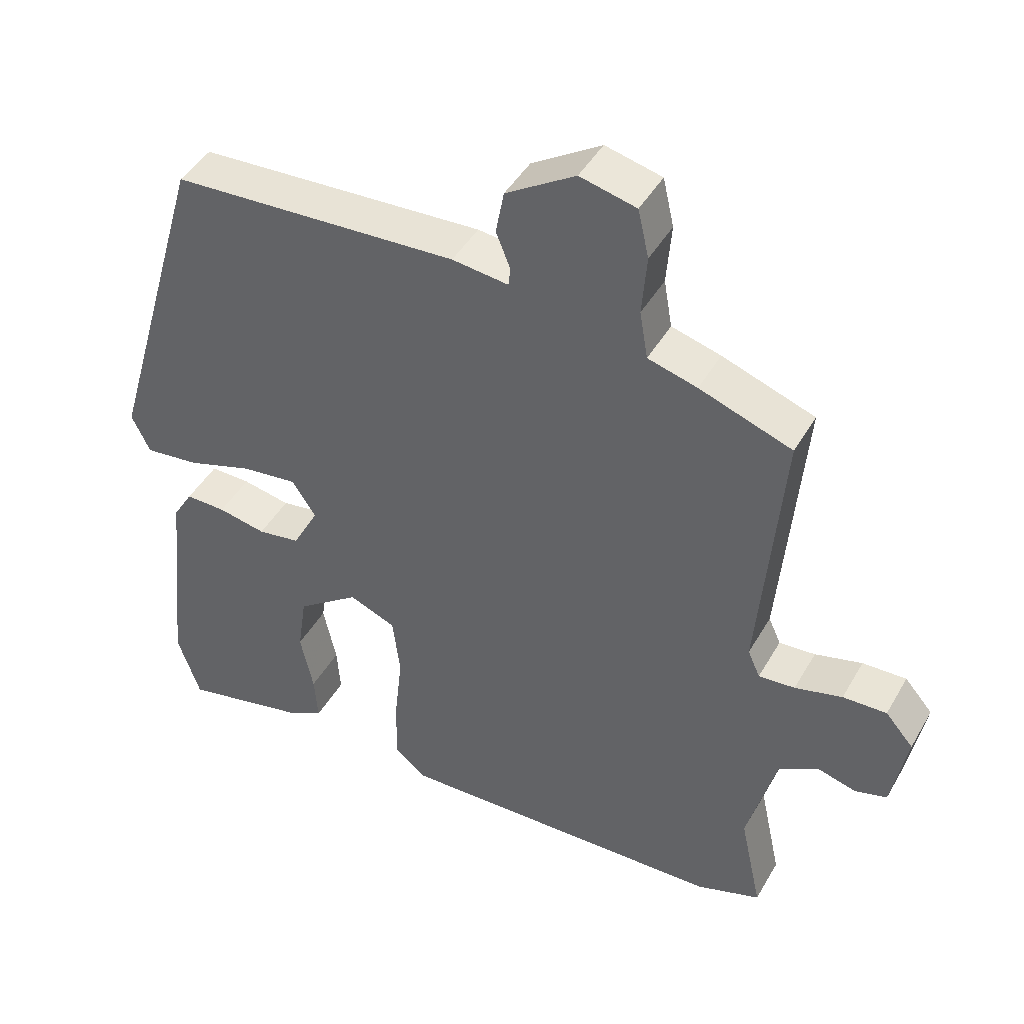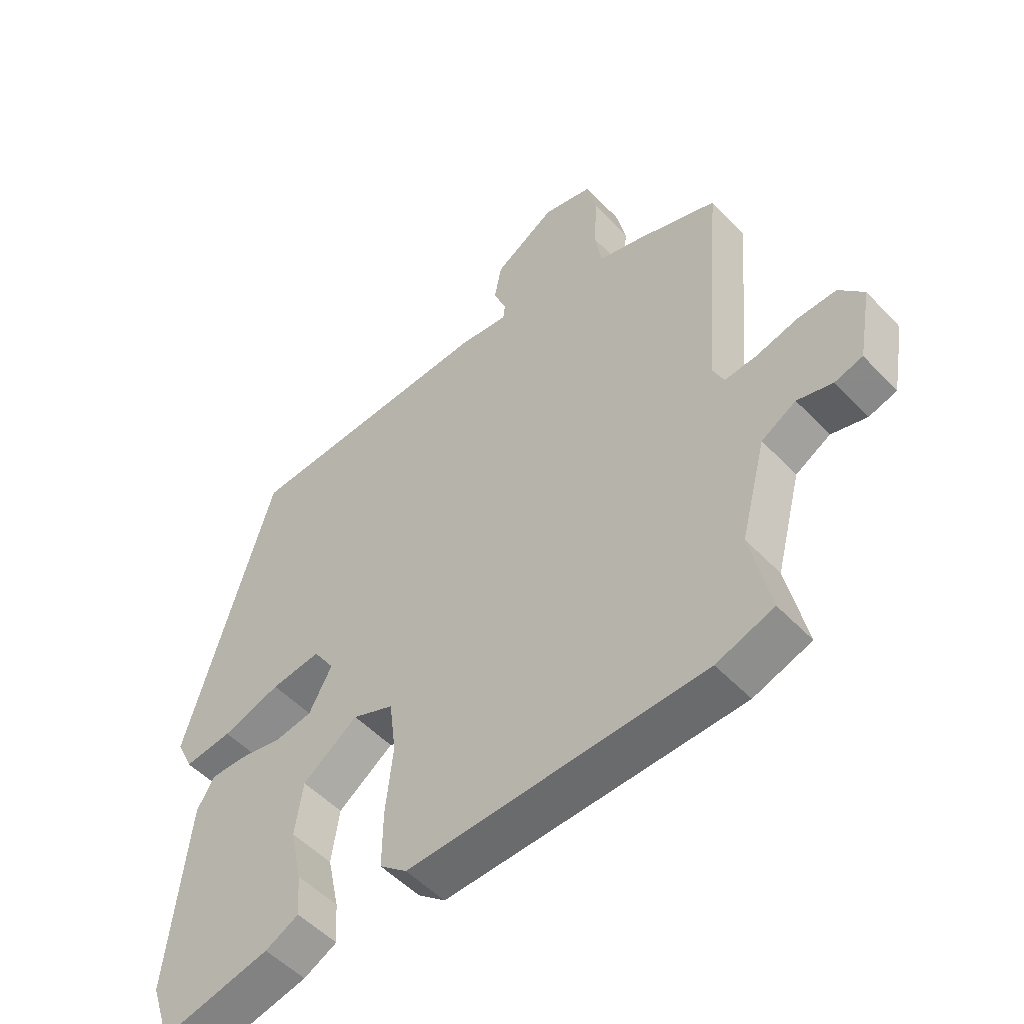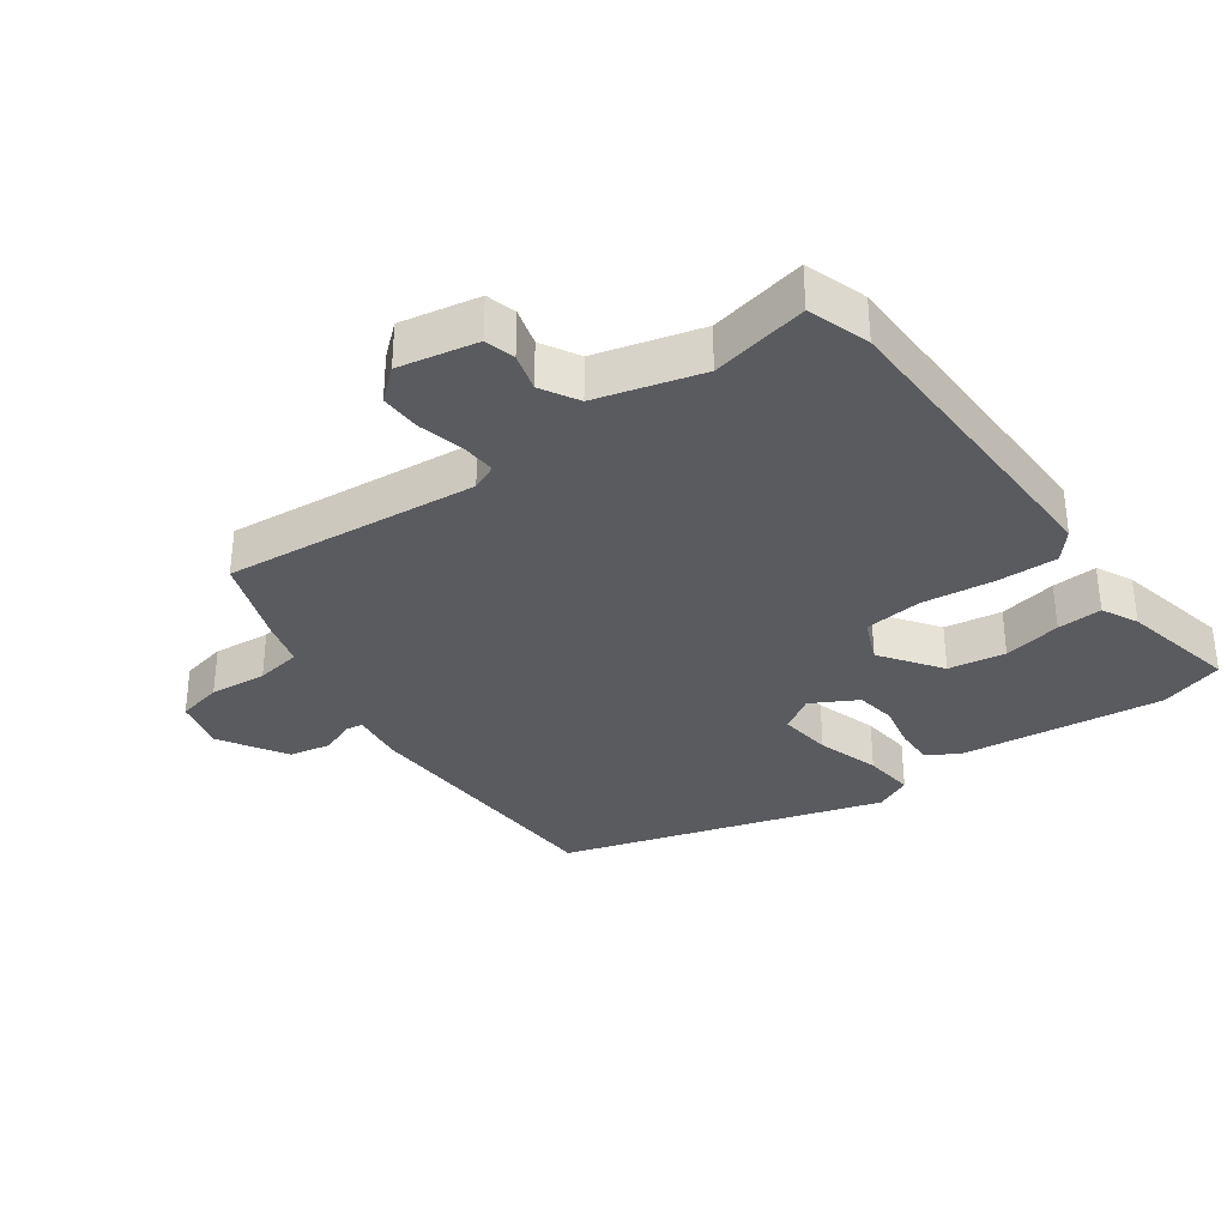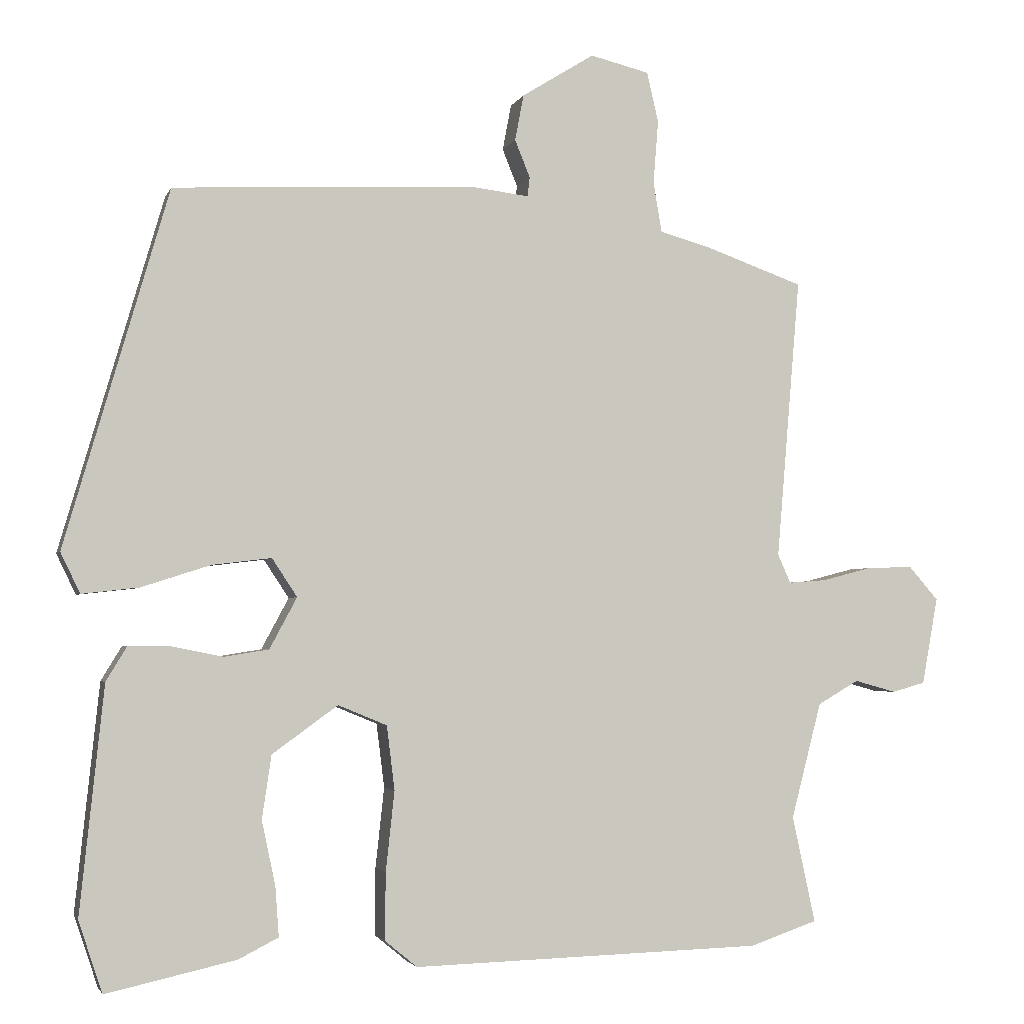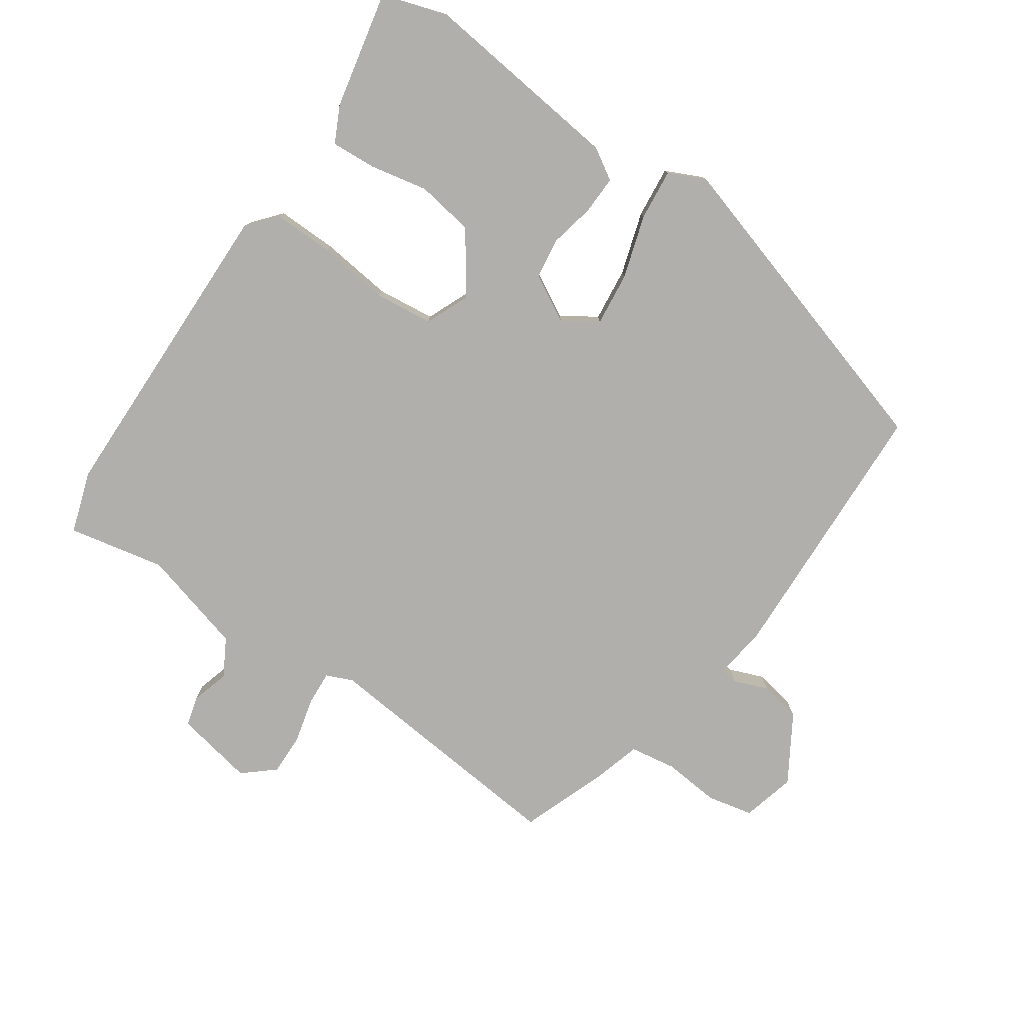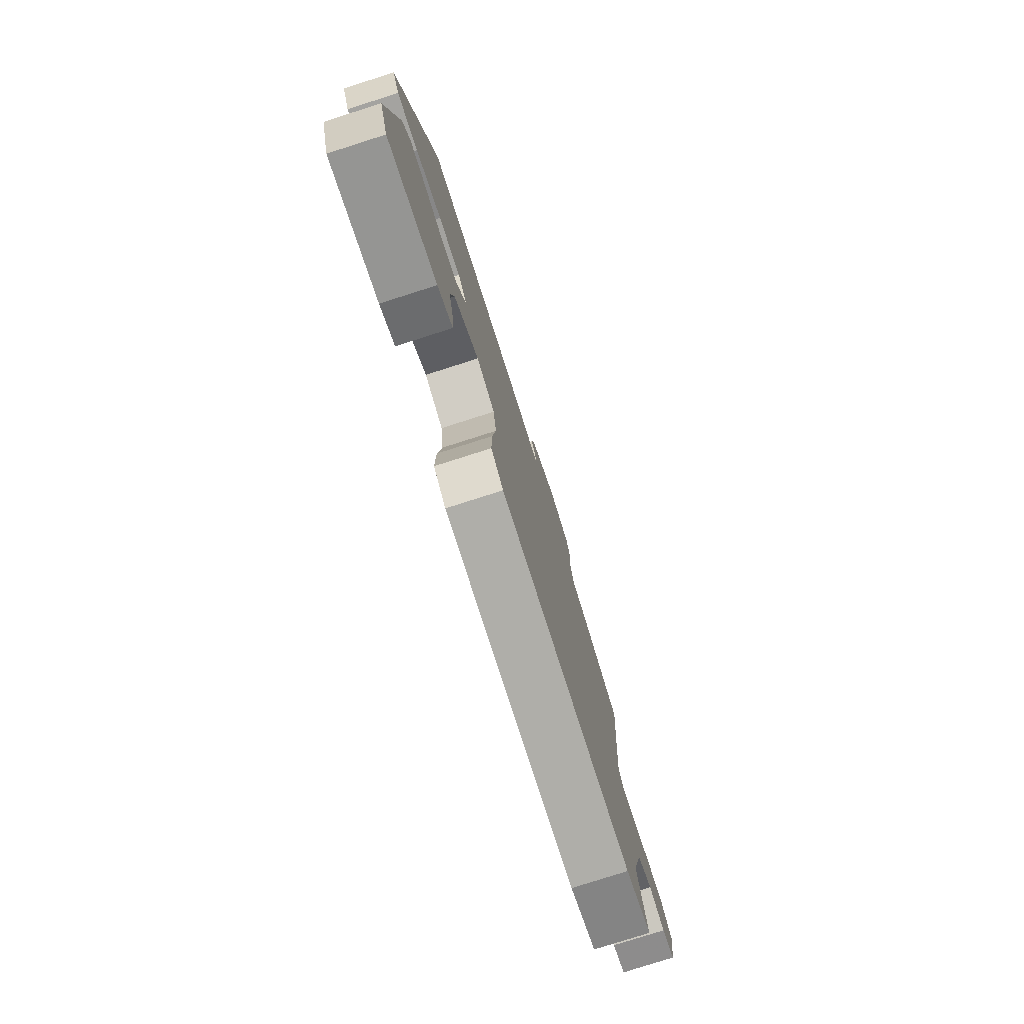
<metadata>
{"format":"obj","ext":"obj","renderer":"f3d","projection":"perspective","resolution":1024,"background":"white","views":[{"elev":44.6,"azim":28.2,"up":"+Z"},{"elev":-52.0,"azim":41.8,"up":"+Z"},{"elev":-33.3,"azim":125.2,"up":"+Y"},{"elev":-3.0,"azim":-14.7,"up":"+Z"},{"elev":-78.2,"azim":-125.1,"up":"+Y"},{"elev":-79.0,"azim":-72.3,"up":"+Z"}]}
</metadata>
<code>
v 0.508 0.07 0.423
v 0.475 0.07 0.032
v 0.493 0.07 -0.008
v 0.546 0.07 -0.004
v 0.615 0.07 0.014
v 0.679 0.07 0.016
v 0.72 0.07 -0.031
v 0.698 0.07 -0.152
v 0.652 0.07 -0.165
v 0.594 0.07 -0.149
v 0.537 0.07 -0.182
v 0.495 0.07 -0.343
v 0.527 0.07 -0.491
v 0.433 0.07 -0.523
v -0.054 0.07 -0.537
v -0.099 0.07 -0.5
v -0.098 0.07 -0.407
v -0.086 0.07 -0.296
v -0.097 0.07 -0.207
v -0.165 0.07 -0.179
v -0.256 0.07 -0.245
v -0.269 0.07 -0.333
v -0.25 0.07 -0.422
v -0.245 0.07 -0.491
v -0.3 0.07 -0.519
v -0.48 0.07 -0.559
v -0.513 0.07 -0.46
v -0.48 0.07 -0.146
v -0.451 0.07 -0.098
v -0.392 0.07 -0.099
v -0.322 0.07 -0.113
v -0.26 0.07 -0.103
v -0.222 0.07 -0.032
v -0.257 0.07 0.021
v -0.339 0.07 0.011
v -0.435 0.07 -0.02
v -0.514 0.07 -0.029
v -0.541 0.07 0.027
v -0.397 0.07 0.522
v 0.021 0.07 0.543
v 0.103 0.07 0.533
v 0.106 0.07 0.56
v 0.085 0.07 0.612
v 0.097 0.07 0.676
v 0.198 0.07 0.739
v 0.28 0.07 0.719
v 0.296 0.07 0.649
v 0.289 0.07 0.561
v 0.301 0.07 0.491
v 0.373 0.07 0.471
v 0.508 0 0.423
v 0.475 0 0.032
v 0.493 0 -0.008
v 0.546 0 -0.004
v 0.615 0 0.014
v 0.679 0 0.016
v 0.72 0 -0.031
v 0.698 0 -0.152
v 0.652 0 -0.165
v 0.594 0 -0.149
v 0.537 0 -0.182
v 0.495 0 -0.343
v 0.527 0 -0.491
v 0.433 0 -0.523
v -0.054 0 -0.537
v -0.099 0 -0.5
v -0.098 0 -0.407
v -0.086 0 -0.296
v -0.097 0 -0.207
v -0.165 0 -0.179
v -0.256 0 -0.245
v -0.269 0 -0.333
v -0.25 0 -0.422
v -0.245 0 -0.491
v -0.3 0 -0.519
v -0.48 0 -0.559
v -0.513 0 -0.46
v -0.48 0 -0.146
v -0.451 0 -0.098
v -0.392 0 -0.099
v -0.322 0 -0.113
v -0.26 0 -0.103
v -0.222 0 -0.032
v -0.257 0 0.021
v -0.339 0 0.011
v -0.435 0 -0.02
v -0.514 0 -0.029
v -0.541 0 0.027
v -0.397 0 0.522
v 0.021 0 0.543
v 0.103 0 0.533
v 0.106 0 0.56
v 0.085 0 0.612
v 0.097 0 0.676
v 0.198 0 0.739
v 0.28 0 0.719
v 0.296 0 0.649
v 0.289 0 0.561
v 0.301 0 0.491
v 0.373 0 0.471
f 49 50 1 2
f 45 46 47 48
f 45 48 49
f 42 43 44 45
f 41 42 45 49
f 40 41 49 2
f 35 36 37 38
f 34 35 38 39
f 33 34 39 40
f 28 29 30 31
f 28 31 32
f 27 28 32
f 26 27 32
f 25 26 32 33
f 22 23 24 25
f 21 22 25
f 15 16 17 18
f 15 18 19
f 12 13 14 15
f 11 12 15 19
f 10 11 19 20
f 8 9 10
f 7 8 10
f 4 5 6 7
f 3 4 7 10
f 33 40 2 3
f 21 25 33
f 20 21 33
f 3 10 20 33
f 52 51 100 99
f 98 97 96 95
f 99 98 95
f 95 94 93 92
f 99 95 92 91
f 52 99 91 90
f 88 87 86 85
f 89 88 85 84
f 90 89 84 83
f 81 80 79 78
f 82 81 78
f 82 78 77
f 82 77 76
f 83 82 76 75
f 75 74 73 72
f 75 72 71
f 68 67 66 65
f 69 68 65
f 65 64 63 62
f 69 65 62 61
f 70 69 61 60
f 60 59 58
f 60 58 57
f 57 56 55 54
f 60 57 54 53
f 53 52 90 83
f 83 75 71
f 83 71 70
f 83 70 60 53
f 1 51 52 2
f 2 52 53 3
f 3 53 54 4
f 4 54 55 5
f 5 55 56 6
f 6 56 57 7
f 7 57 58 8
f 8 58 59 9
f 9 59 60 10
f 10 60 61 11
f 11 61 62 12
f 12 62 63 13
f 13 63 64 14
f 14 64 65 15
f 15 65 66 16
f 16 66 67 17
f 17 67 68 18
f 18 68 69 19
f 19 69 70 20
f 20 70 71 21
f 21 71 72 22
f 22 72 73 23
f 23 73 74 24
f 24 74 75 25
f 25 75 76 26
f 26 76 77 27
f 27 77 78 28
f 28 78 79 29
f 29 79 80 30
f 30 80 81 31
f 31 81 82 32
f 32 82 83 33
f 33 83 84 34
f 34 84 85 35
f 35 85 86 36
f 36 86 87 37
f 37 87 88 38
f 38 88 89 39
f 39 89 90 40
f 40 90 91 41
f 41 91 92 42
f 42 92 93 43
f 43 93 94 44
f 44 94 95 45
f 45 95 96 46
f 46 96 97 47
f 47 97 98 48
f 48 98 99 49
f 49 99 100 50
f 50 100 51 1

</code>
